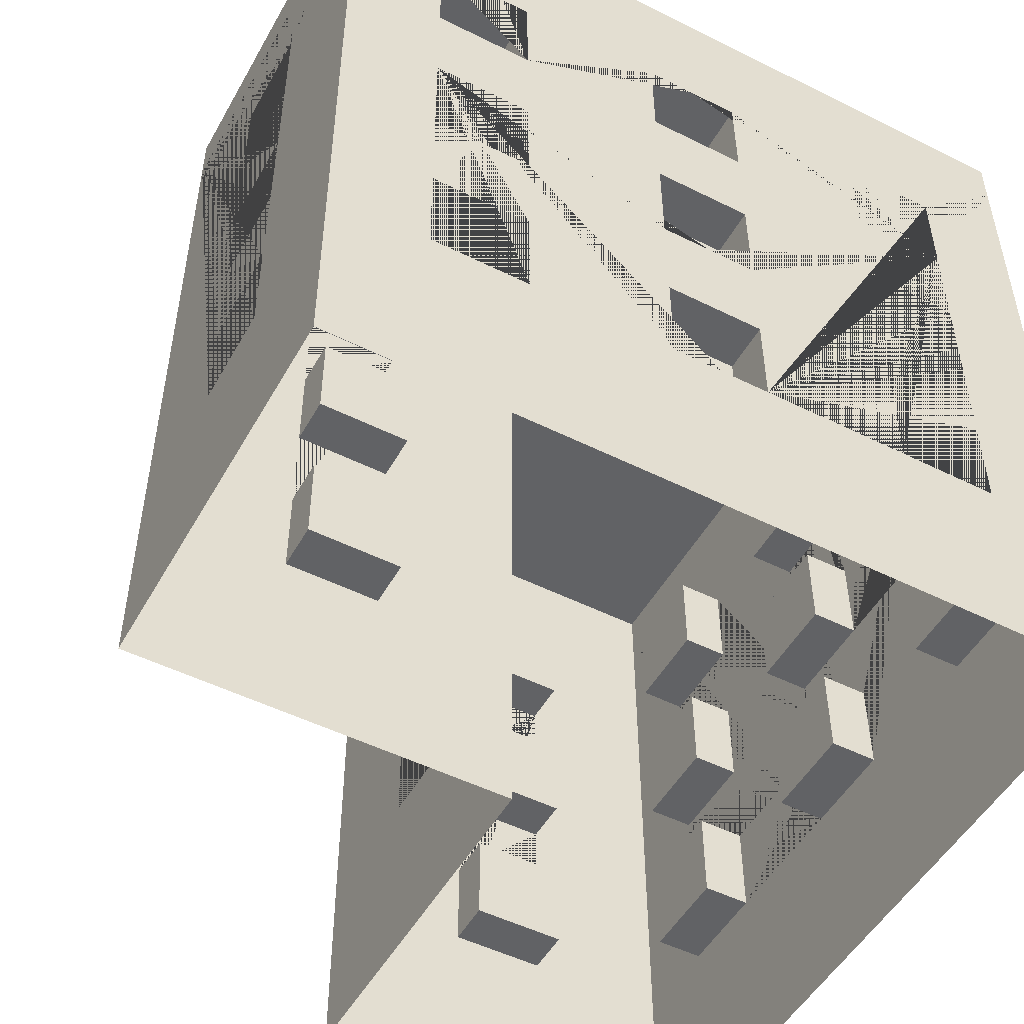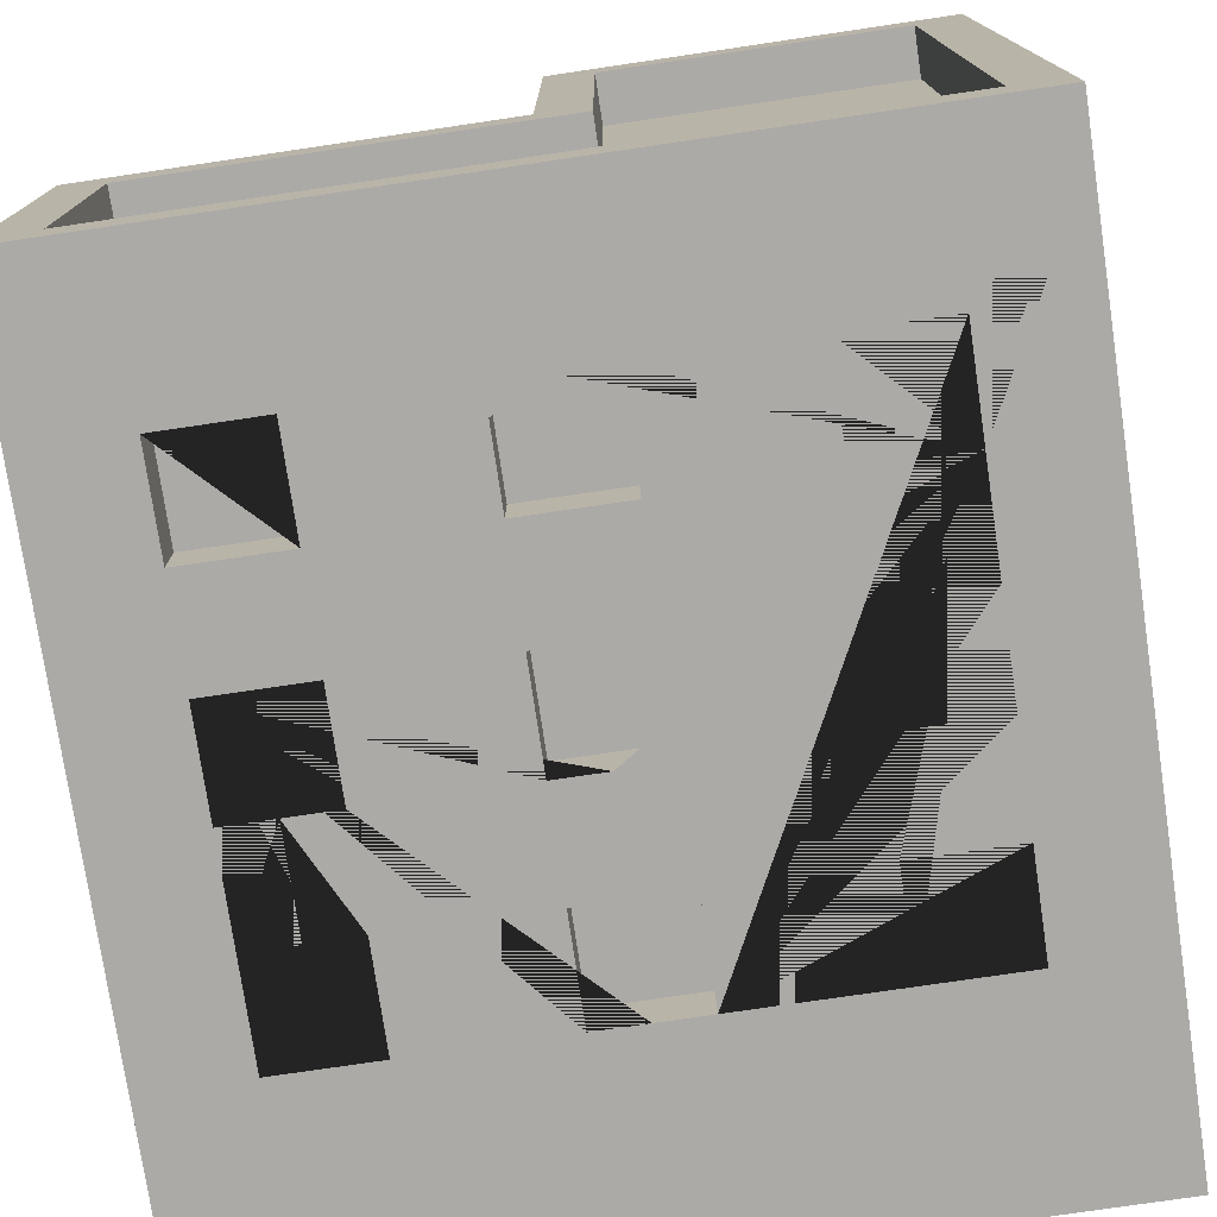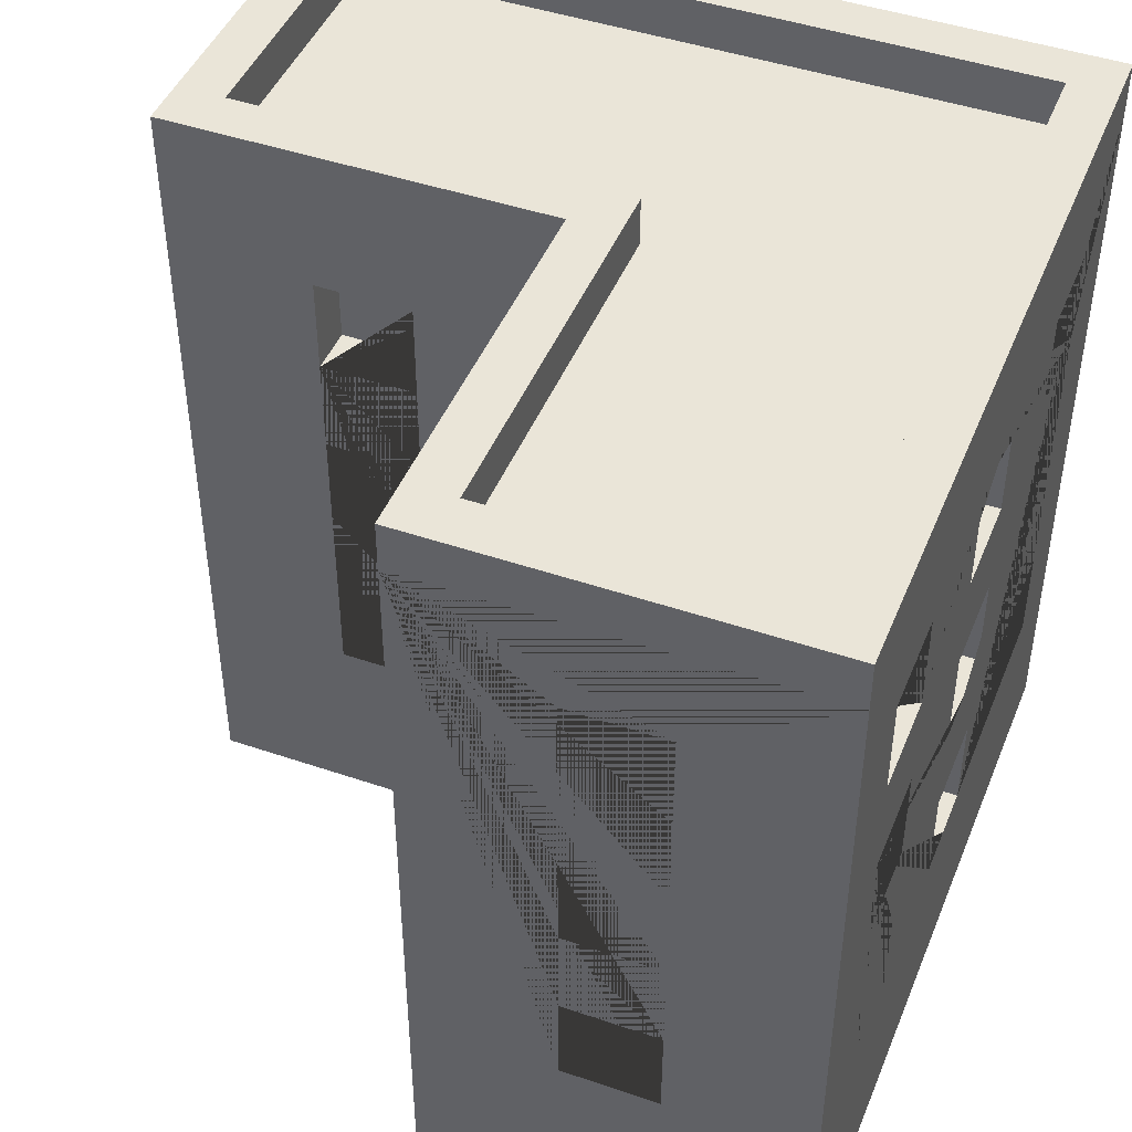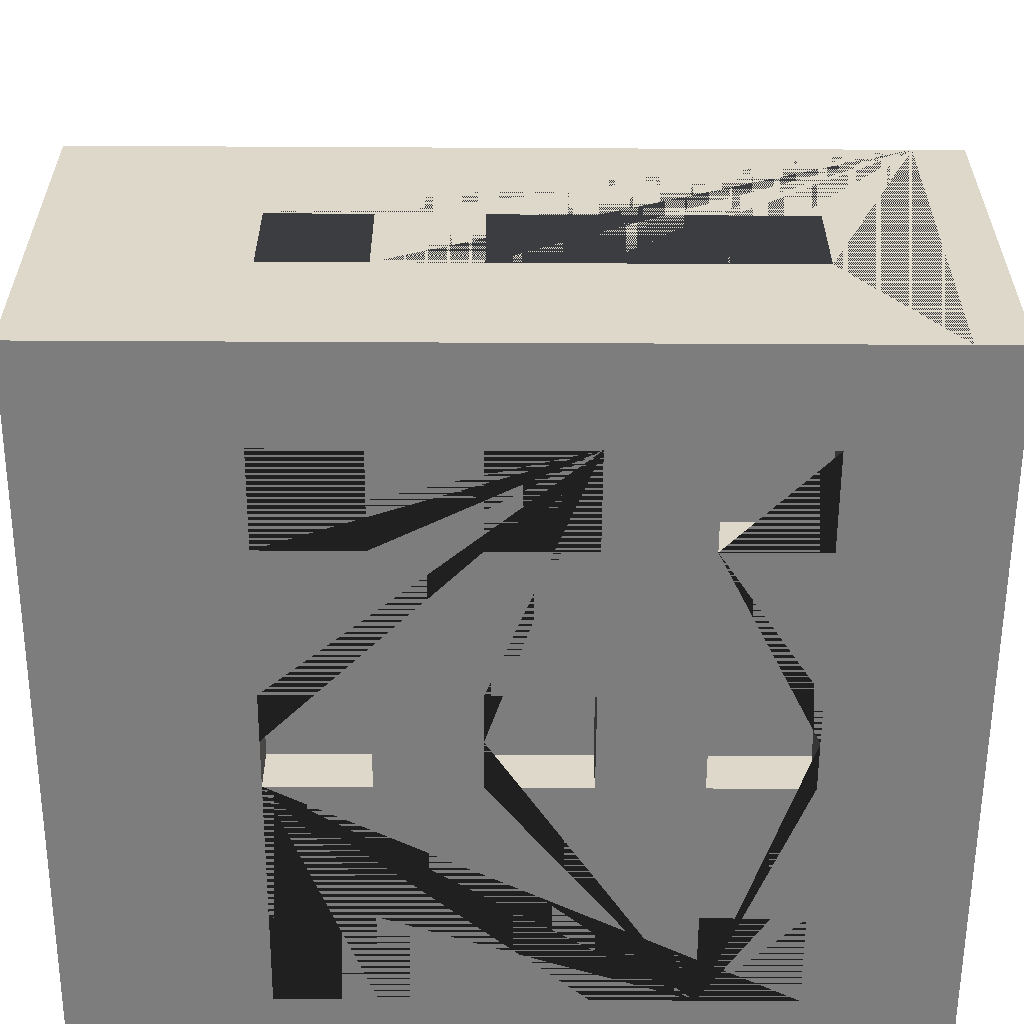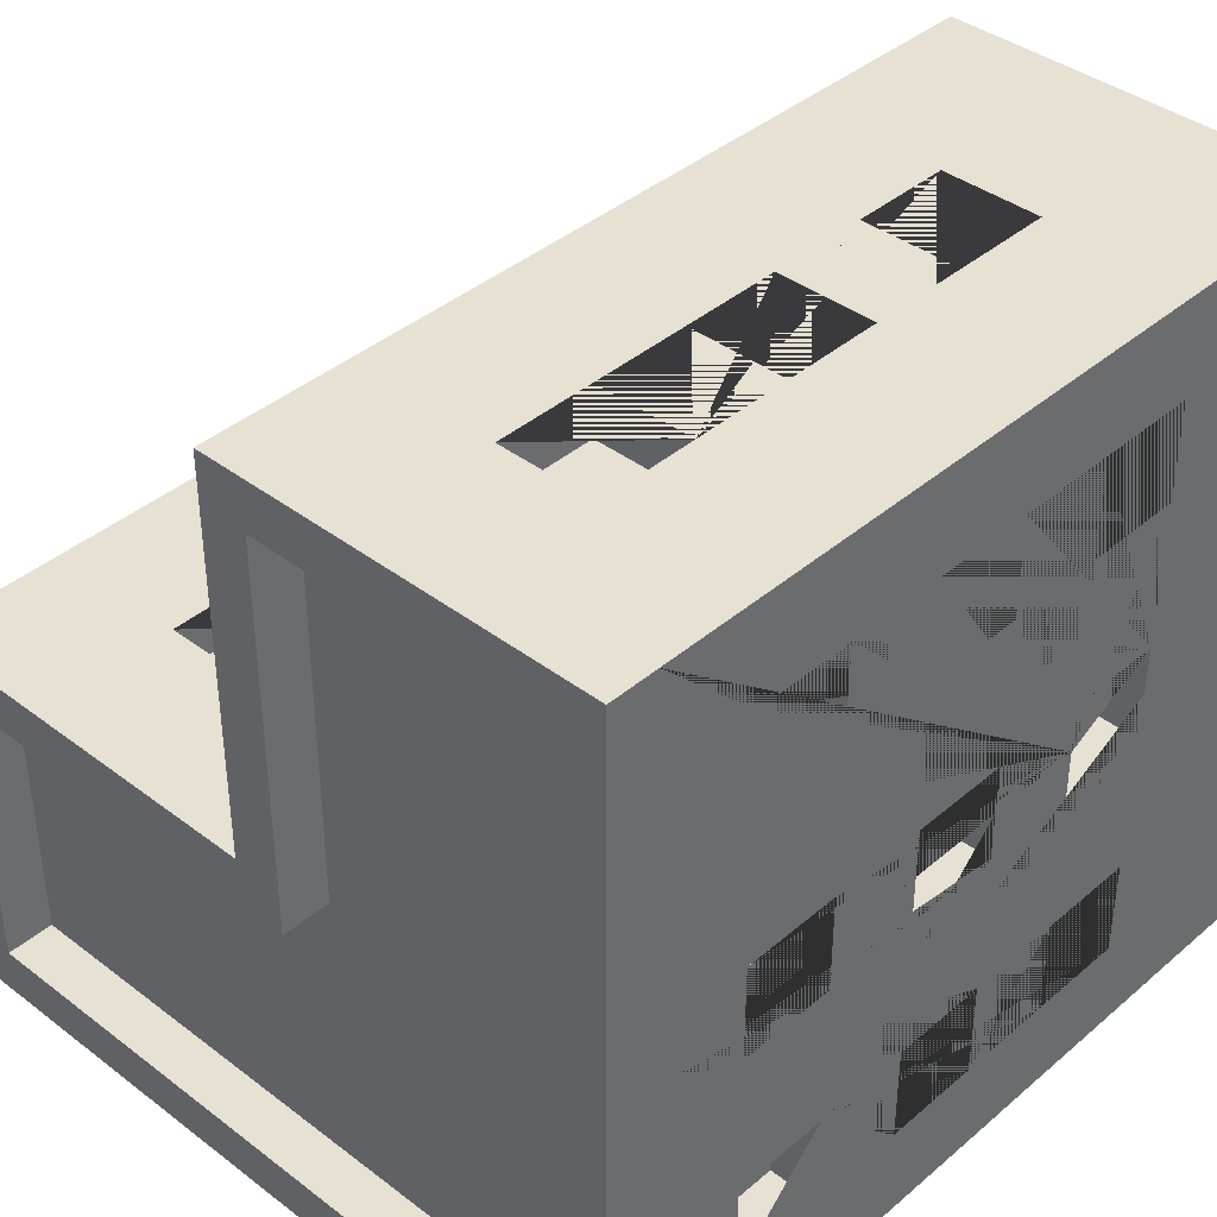
<metadata>
{"format":"obj","ext":"obj","renderer":"f3d","projection":"perspective","resolution":1024,"background":"white","views":[{"elev":-50.6,"azim":151.4,"up":"+Y"},{"elev":-76.1,"azim":-171.6,"up":"+Z"},{"elev":45.5,"azim":111.5,"up":"+Y"},{"elev":-59.1,"azim":89.7,"up":"+Z"},{"elev":39.4,"azim":-136.6,"up":"+Z"}]}
</metadata>
<code>
o Building_3_(Blue)
v -0.8001 6.5e-05 0.7998
v -0.1001 1.2 -0.7002
v -0.1001 1.4 -0.7002
v -0.7001 1.6 0.6998
v -0.8001 6.5e-05 -0.8002
v -0.7001 1.2 -0.1002
v 0.0999 1.2 -0.7002
v -0.7001 1.4 -0.1002
v -0.7001 1.6 -0.7002
v 0.0999 1.4 -0.7002
v 0.7999 6.5e-05 -0.8002
v 0.6999 1.6 -0.7002
v 0.3999 1.2 -0.7002
v -0.000101 6.5e-05 -0.8002
v -0.7001 1.2 0.09983
v 0.3999 1.4 -0.7002
v -0.7001 1.4 0.09983
v -0.000101 1.6 -0.7002
v -0.000101 6.5e-05 0.7998
v 0.5999 1.2 -0.7002
v 0.5999 1.4 -0.7002
v -0.1001 1.6 0.6998
v -0.8001 6.5e-05 -0.000165
v -0.7001 1.2 0.3998
v -0.7001 1.4 0.3998
v -0.1001 0.8001 -0.7002
v -0.7001 1.6 -0.000165
v -0.1001 1 -0.7002
v 0.7999 6.5e-05 -0.000165
v 0.6999 1.6 -0.1002
v 0.0999 0.8001 -0.7002
v -0.7001 1.2 0.5998
v -0.1001 1.6 -0.1002
v 0.0999 1 -0.7002
v -0.000101 6.5e-05 -0.000165
v -0.7001 1.4 0.5998
v -0.8001 1.6 -0.000165
v 0.3999 0.8001 -0.7002
v 0.3999 1 -0.7002
v -0.8001 1.6 -0.8002
v -0.7001 0.8001 -0.1002
v -0.000101 1.6 -0.8002
v 0.7999 1.6 -0.8002
v 0.5999 0.8001 -0.7002
v 0.5999 1 -0.7002
v -0.7001 1 -0.1002
v -0.000101 1.6 0.7998
v -0.8001 1.6 0.7998
v -0.1001 1.2 0.2998
v 0.6999 1.2 -0.5002
v -0.1001 0.4001 -0.7002
v 0.6999 1.4 -0.5002
v 0.2999 1.2 -0.1002
v -0.7001 0.8001 0.09983
v 0.2999 1.4 -0.1002
v 0.6999 1.2 -0.3002
v -0.1001 1.4 0.2998
v 0.6999 1.4 -0.3002
v -0.1001 0.6001 -0.7002
v -0.5001 1.2 0.6998
v 0.4999 1.2 -0.1002
v 0.6999 0.8001 -0.5002
v -0.000101 1.6 -0.000165
v 0.6999 1 -0.5002
v 0.4999 1.4 -0.1002
v -0.1001 1.2 0.4998
v -0.1001 1.4 0.4998
v 0.6999 0.8001 -0.3002
v -0.5001 1.4 0.6998
v 0.6999 1 -0.3002
v -0.7001 1 0.09983
v 0.2999 0.8001 -0.1002
v 0.6999 0.4001 -0.5002
v 0.7999 1.6 -0.000165
v 0.2999 1 -0.1002
v 0.6999 0.6001 -0.5002
v -0.1001 0.8001 0.2998
v -0.3001 1.2 0.6998
v 0.6999 0.4001 -0.3002
v 0.4999 0.8001 -0.1002
v -0.1001 1 0.2998
v 0.6999 0.6001 -0.3002
v 0.4999 1 -0.1002
v -0.8001 1.7 -0.000165
v 0.0999 0.4001 -0.7002
v -0.3001 1.4 0.6998
v 0.2999 0.4001 -0.1002
v -0.1001 0.8001 0.4998
v 0.2999 0.6001 -0.1002
v 0.0999 0.6001 -0.7002
v -0.8001 1.7 -0.8002
v -0.1001 1 0.4998
v -0.5001 0.8001 0.6998
v 0.4999 0.4001 -0.1002
v -0.7001 0.8001 0.3998
v 0.4999 0.6001 -0.1002
v -0.5001 1 0.6998
v -0.1001 0.4001 0.2998
v -0.1001 0.6001 0.2998
v -0.000101 1.7 -0.8002
v -0.7001 1 0.3998
v 0.3999 0.4001 -0.7002
v -0.1001 0.4001 0.4998
v -0.3001 0.8001 0.6998
v -0.1001 0.6001 0.4998
v 0.7999 1.7 -0.8002
v 0.3999 0.6001 -0.7002
v -0.3001 1 0.6998
v -0.000101 1.7 0.7998
v -0.8001 1.7 0.7998
v -0.5001 0.4001 0.6998
v 0.5999 0.4001 -0.7002
v -0.7001 0.8001 0.5998
v -0.5001 0.6001 0.6998
v 0.5999 0.6001 -0.7002
v -0.000101 1.7 -0.000165
v 0.7999 1.7 -0.000165
v -0.3001 0.4001 0.6998
v -0.7001 1 0.5998
v -0.3001 0.6001 0.6998
v -0.7001 1.7 -0.000165
v -0.6001 1.2 -0.7002
v -0.7001 1.7 -0.7002
v -0.6001 1.4 -0.7002
v -0.000101 1.7 -0.7002
v -0.7001 0.4001 -0.1002
v -0.7001 0.6001 -0.1002
v -0.4001 1.2 -0.7002
v 0.6999 1.7 -0.7002
v -0.4001 1.4 -0.7002
v -0.1001 1.7 0.6998
v -0.7001 1.7 0.6998
v -0.7001 0.4001 0.09983
v -0.6001 0.8001 -0.7002
v -0.1001 1.7 -0.1002
v -0.6001 1 -0.7002
v 0.6999 1.7 -0.1002
v -0.7001 0.6001 0.09983
v -0.4001 0.8001 -0.7002
v -0.7001 0.4001 0.3998
v -0.7001 0.6001 0.3998
v -0.4001 1 -0.7002
v -0.7001 0.4001 0.5998
v -0.7001 0.6001 0.5998
v -0.7001 1.2 -0.6002
v -0.6001 0.4001 -0.7002
v -0.6001 0.6001 -0.7002
v -0.7001 1.4 -0.6002
v -0.7001 1.2 -0.4002
v -0.7001 1.4 -0.4002
v -0.4001 0.4001 -0.7002
v -0.7001 0.8001 -0.6002
v -0.7001 1 -0.6002
v -0.4001 0.6001 -0.7002
v -0.7001 0.8001 -0.4002
v -0.7001 1 -0.4002
v -0.7001 0.4001 -0.6002
v -0.7001 0.6001 -0.6002
v -0.7001 0.4001 -0.4002
v -0.7001 0.6001 -0.4002
v -0.8001 0.4001 -0.000165
v -0.8001 0.4001 -0.1002
v -0.8001 0.6001 -0.000165
v -0.8001 0.6001 -0.1002
v -0.8001 0.8001 -0.000165
v -0.8001 0.8001 -0.1002
v -0.8001 1 -0.000165
v -0.8001 1 -0.1002
v -0.8001 1.2 -0.000165
v -0.8001 1.2 -0.1002
v -0.8001 1.2 -0.4002
v -0.8001 1.4 -0.1002
v -0.8001 1.4 -0.4002
v -0.8001 1.2 -0.6002
v -0.8001 1.4 -0.6002
v -0.8001 0.8001 -0.4002
v -0.8001 0.8001 -0.4002
v -0.8001 1 -0.4002
v -0.8001 1.4 -0.000165
v -0.8001 0.4001 -0.4002
v -0.8001 0.6001 -0.4002
v -0.8001 1 -0.6002
v -0.8001 0.4001 -0.6002
v -0.8001 0.6001 -0.6002
v -0.8001 0.8001 -0.6002
v -0.8001 0.4001 0.5998
v -0.8001 0.6001 0.5998
v -0.8001 0.8001 0.5998
v -0.8001 1.2 0.5998
v -0.8001 1 0.5998
v -0.8001 1.4 0.5998
v -0.8001 0.8001 0.3998
v -0.8001 1.4 0.09983
v -0.8001 1.2 0.3998
v -0.8001 1.4 0.3998
v -0.8001 1 0.3998
v -0.8001 0.4001 0.3998
v -0.8001 0.6001 0.09983
v -0.8001 0.8001 0.09983
v -0.8001 0.6001 0.3998
v -0.8001 0.4001 0.09983
v -0.8001 1.2 0.09983
v -0.8001 1 0.09983
v -0.000101 0.4001 -0.8002
v 0.0999 0.4001 -0.8002
v -0.000101 0.6001 -0.8002
v 0.0999 0.6001 -0.8002
v -0.000101 0.8001 -0.8002
v 0.0999 0.8001 -0.8002
v -0.000101 1 -0.8002
v 0.0999 1 -0.8002
v -0.000101 1.2 -0.8002
v 0.0999 1.2 -0.8002
v -0.000101 1.4 -0.8002
v 0.3999 0.8001 -0.8002
v 0.3999 1.4 -0.8002
v 0.0999 1.4 -0.8002
v 0.4999 1.2 -0.8002
v 0.4999 1 -0.8002
v 0.5999 1.2 -0.8002
v 0.5999 1.4 -0.8002
v 0.3999 1 -0.8002
v 0.3999 1.2 -0.8002
v 0.3999 0.4001 -0.8002
v 0.3999 0.6001 -0.8002
v 0.4999 0.6001 -0.8002
v 0.4999 0.8001 -0.8002
v 0.5999 0.8001 -0.8002
v 0.5999 1 -0.8002
v 0.5999 0.4001 -0.8002
v 0.5999 0.6001 -0.8002
v -0.6001 0.4001 -0.8002
v -0.6001 0.6001 -0.8002
v -0.6001 0.8001 -0.8002
v -0.6001 1.2 -0.8002
v -0.6001 1 -0.8002
v -0.6001 1.4 -0.8002
v -0.4001 0.8001 -0.8002
v -0.1001 1.4 -0.8002
v -0.4001 1.2 -0.8002
v -0.4001 1.4 -0.8002
v -0.4001 1 -0.8002
v -0.4001 0.4001 -0.8002
v -0.1001 0.6001 -0.8002
v -0.1001 0.8001 -0.8002
v -0.4001 0.6001 -0.8002
v -0.1001 0.4001 -0.8002
v -0.1001 1.2 -0.8002
v -0.1001 1 -0.8002
v -0.5001 1 0.7998
v -0.5001 1.2 0.7998
v -0.5001 1.4 0.7998
v -0.3001 0.6001 0.7998
v -0.3001 0.8001 0.7998
v -0.3001 1.2 0.7998
v -0.3001 1 0.7998
v -0.3001 1.4 0.7998
v -0.5001 0.4001 0.7998
v -0.5001 0.6001 0.7998
v -0.5001 0.8001 0.7998
v -0.3001 0.4001 0.7998
v -0.000101 0.4001 0.4998
v -0.000101 0.6001 0.4998
v -0.000101 0.8001 0.4998
v -0.000101 0.4001 0.2998
v -0.000101 1 0.4998
v -0.000101 1.2 0.4998
v -0.000101 1.4 0.4998
v -0.000101 0.6001 0.2998
v -0.000101 0.8001 0.2998
v -0.000101 1.2 0.2998
v -0.000101 1 0.2998
v -0.000101 1.4 0.2998
v 0.2999 0.4001 -0.000165
v 0.4999 0.8001 -0.000165
v 0.4999 0.4001 -0.000165
v 0.4999 0.6001 -0.000165
v 0.2999 0.6001 -0.000165
v 0.2999 0.8001 -0.000165
v 0.2999 1 -0.000165
v 0.2999 1.2 -0.000165
v 0.2999 1.4 -0.000165
v 0.4999 1.4 -0.000165
v 0.4999 1 -0.000165
v 0.4999 1.2 -0.000165
v 0.7999 1 -0.3002
v 0.7999 1.2 -0.3002
v 0.7999 1.4 -0.3002
v 0.7999 0.6001 -0.5002
v 0.7999 0.8001 -0.5002
v 0.7999 1.2 -0.5002
v 0.7999 1 -0.5002
v 0.7999 1.4 -0.5002
v 0.7999 0.4001 -0.3002
v 0.7999 0.6001 -0.3002
v 0.7999 0.8001 -0.3002
v 0.7999 0.4001 -0.5002
f 171 174 175 40 5 23 161 162 164 163 165 166 176 177 181 180 183 184 185 182 178
f 37 40 175 173 171 178 176 166 168 167 169 170 172 179
f 181 177 185 184
f 229 219 218 220 221 43 11 14 204 205 207 206 208 209 211 222 215 227 226 225 224 230 231 228
f 223 218 219 222 211 210 212 213 217 214 42 43 221 216
f 231 226 227 228
f 256 255 251 250
f 251 252 48 1 19 47 257 255 256 254 253 261 258 259 260 250
f 260 259 253 254
f 257 47 48 252
f 281 282 63 35 29 74 283 285 284 275 277 276 274 278 279 280
f 283 74 63 282
f 279 278 277 275
f 284 285 281 280
f 264 263 269 270
f 267 266 272 271
f 267 268 47 19 35 63 273 271 272 270 269 265 262 263 264 266
f 273 63 47 268
f 235 240 241 237 40 42 214 239 248 212 210 249 245 208 206 244 247 243 246 233 234 238 242 236
f 247 204 14 5 40 237 235 236 234 233 232 243
f 287 286 292 291
f 74 29 11 43 293 291 292 290 289 297 294 295 296 286 287 288
f 289 290 296 295
f 293 43 74 288
f 201 161 23 1 48 191 189 190 188 187 186 197
f 163 198 201 197 200 187 188 192 196 190 189 194 195 191 48 37 179 193 202 169 167 203 199 165
f 33 30 12 18 9 27 4 22
f 91 84 110 132 121 123
f 30 33 135 137
f 42 40 91 100
f 135 131 109 116
f 12 30 137 129
f 131 132 110 109
f 37 48 110 84
f 40 37 84 91
f 125 123 9 18 12 129
f 129 137 117 106
f 137 135 116 117
f 100 91 123 125 129 106
f 74 43 106 117
f 47 63 116 109
f 43 42 100 106
f 22 4 132 131
f 63 74 117 116
f 33 22 131 135
f 48 47 109 110
f 121 132 4 27 9 123
f 6 8 172 170
f 6 15 17 8
f 17 15 202 193
f 169 202 15 6 170
f 179 172 8 17 193
f 24 25 195 194
f 24 32 36 25
f 36 32 189 191
f 32 24 194 189
f 25 36 191 195
f 41 46 168 166
f 41 54 71 46
f 71 54 199 203
f 165 199 54 41 166
f 167 168 46 71 203
f 95 101 196 192
f 95 113 119 101
f 119 113 188 190
f 113 95 192 188
f 101 119 190 196
f 126 127 164 162
f 126 133 138 127
f 138 133 201 198
f 161 201 133 126 162
f 163 164 127 138 198
f 140 141 200 197
f 140 143 144 141
f 144 143 186 187
f 186 143 140 197
f 141 144 187 200
f 145 148 175 174
f 145 149 150 148
f 150 149 171 173
f 149 145 174 171
f 148 150 173 175
f 152 153 182 185
f 152 155 156 153
f 156 155 176 178
f 177 176 155 152 185
f 153 156 178 182
f 157 158 184 183
f 157 159 160 158
f 160 159 180 181
f 159 157 183 180
f 158 160 181 184
f 239 3 2 248
f 213 7 10 217
f 7 2 3 10
f 248 2 7 213 212
f 214 217 10 3 239
f 216 16 13 223
f 220 20 21 221
f 20 13 16 21
f 223 13 20 220 218
f 21 16 216 221
f 249 28 26 245
f 209 31 34 211
f 31 26 28 34
f 245 26 31 209 208
f 210 211 34 28 249
f 222 39 38 215
f 228 44 45 229
f 44 38 39 45
f 215 38 44 228 227
f 219 229 45 39 222
f 244 59 51 247
f 205 85 90 207
f 85 51 59 90
f 247 51 85 205 204
f 206 207 90 59 244
f 225 107 102 224
f 230 112 115 231
f 112 102 107 115
f 224 102 112 230
f 226 231 115 107 225
f 237 124 122 235
f 240 128 130 241
f 128 122 124 130
f 235 122 128 240
f 130 124 237 241
f 236 136 134 234
f 238 139 142 242
f 139 134 136 142
f 234 134 139 238
f 142 136 236 242
f 233 147 146 232
f 243 151 154 246
f 151 146 147 154
f 232 146 151 243
f 154 147 233 246
f 60 69 252 251
f 60 78 86 69
f 86 78 255 257
f 255 78 60 251
f 252 69 86 257
f 93 97 250 260
f 93 104 108 97
f 108 104 254 256
f 254 104 93 260
f 250 97 108 256
f 111 114 259 258
f 111 118 120 114
f 120 118 261 253
f 261 118 111 258
f 259 114 120 253
f 273 57 49 271
f 267 66 67 268
f 66 49 57 67
f 271 49 66 267
f 268 67 57 273
f 272 81 77 270
f 264 88 92 266
f 88 77 81 92
f 270 77 88 264
f 266 92 81 272
f 269 99 98 265
f 262 103 105 263
f 103 98 99 105
f 265 98 103 262
f 263 105 99 269
f 53 55 282 281
f 53 61 65 55
f 65 61 285 283
f 285 61 53 281
f 282 55 65 283
f 72 75 280 279
f 72 80 83 75
f 83 80 275 284
f 275 80 72 279
f 280 75 83 284
f 87 89 278 274
f 87 94 96 89
f 96 94 276 277
f 276 94 87 274
f 89 96 277 278
f 293 52 50 291
f 287 56 58 288
f 56 50 52 58
f 291 50 56 287
f 288 58 52 293
f 292 64 62 290
f 296 68 70 286
f 68 62 64 70
f 290 62 68 296
f 286 70 64 292
f 289 76 73 297
f 294 79 82 295
f 79 73 76 82
f 297 73 79 294
f 295 82 76 289

</code>
